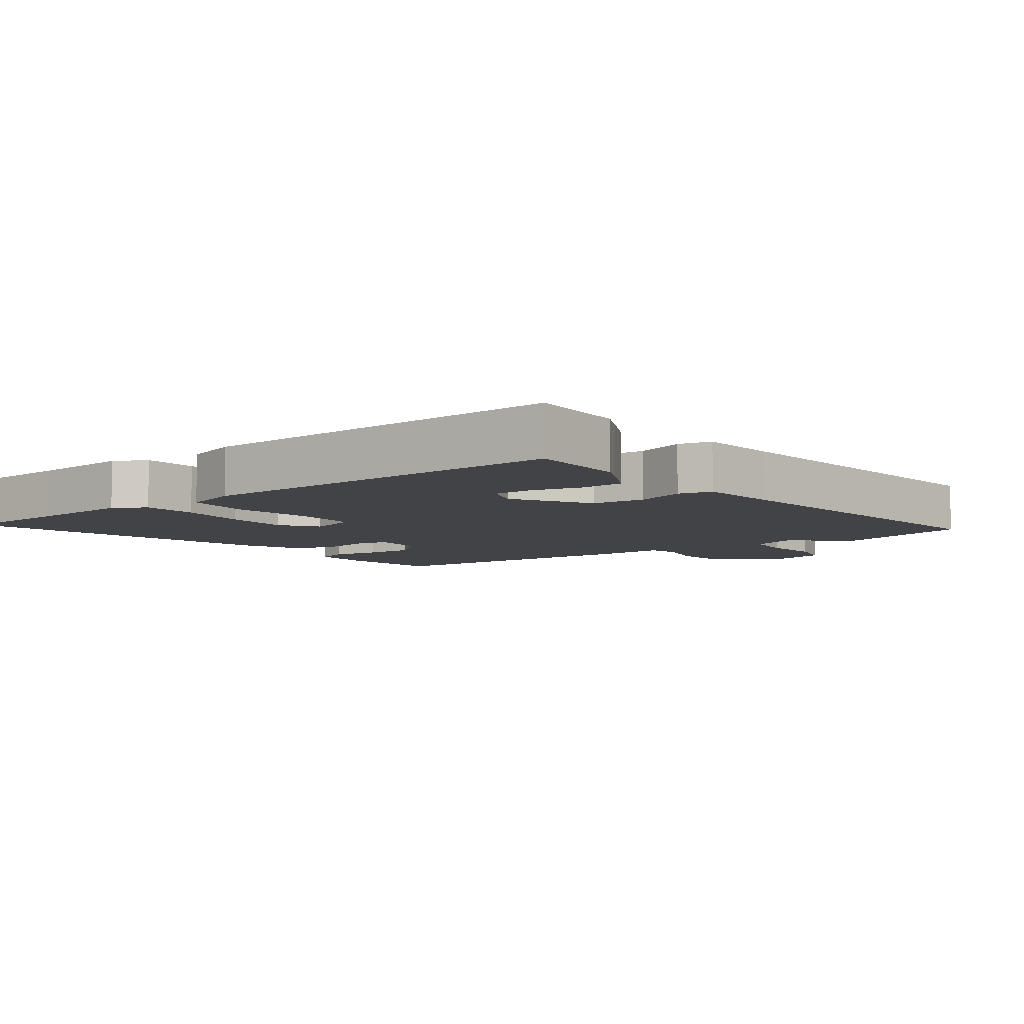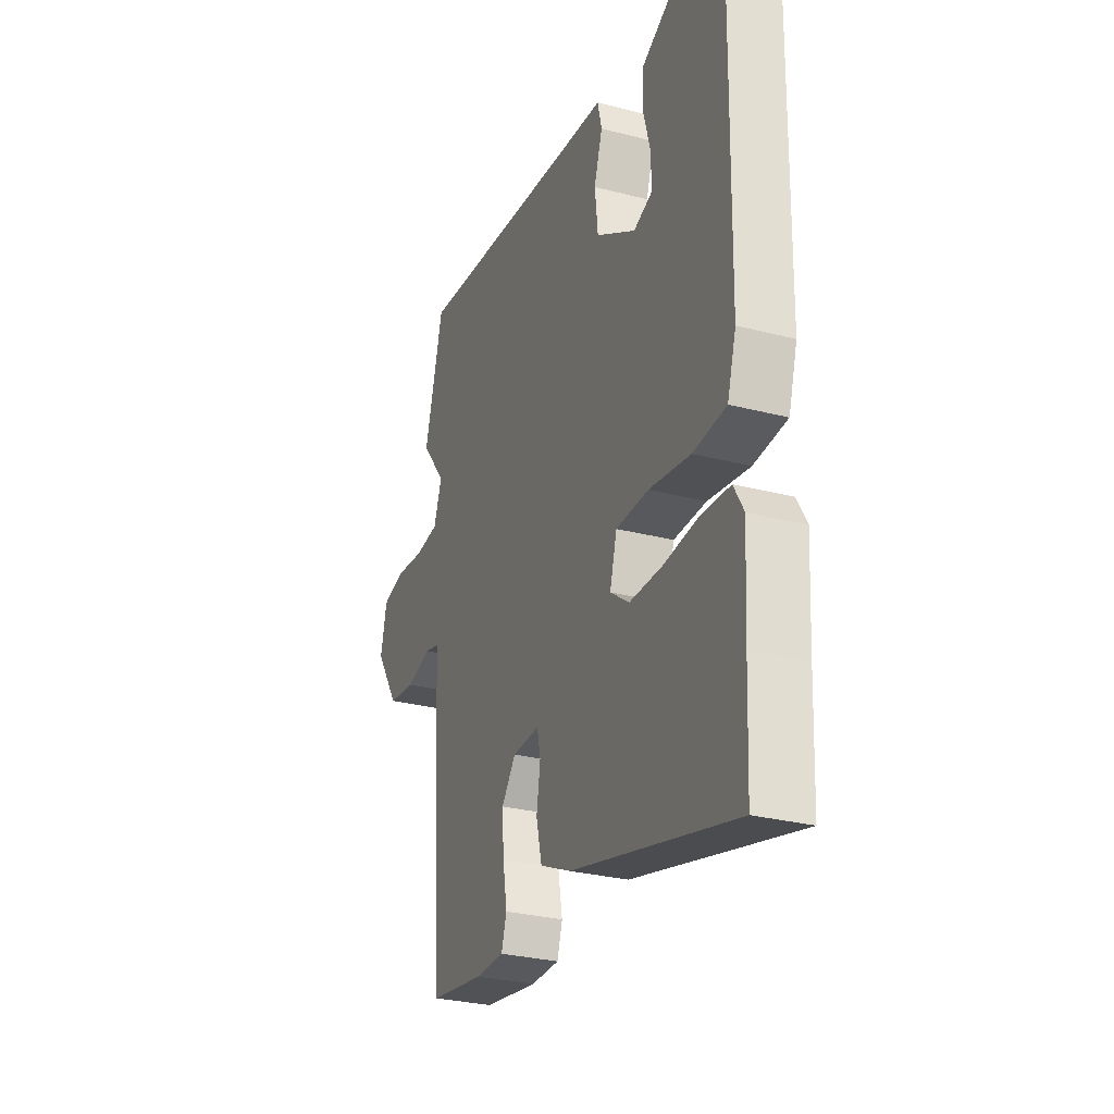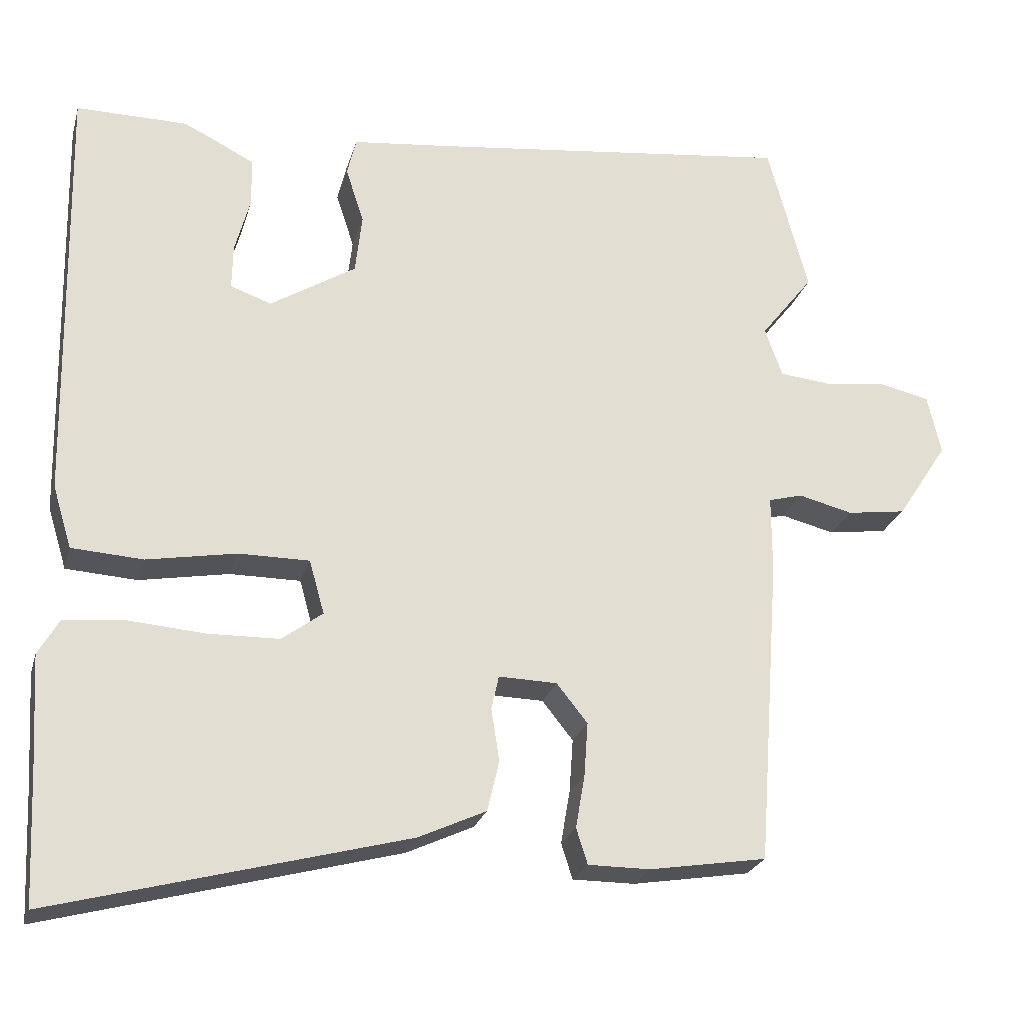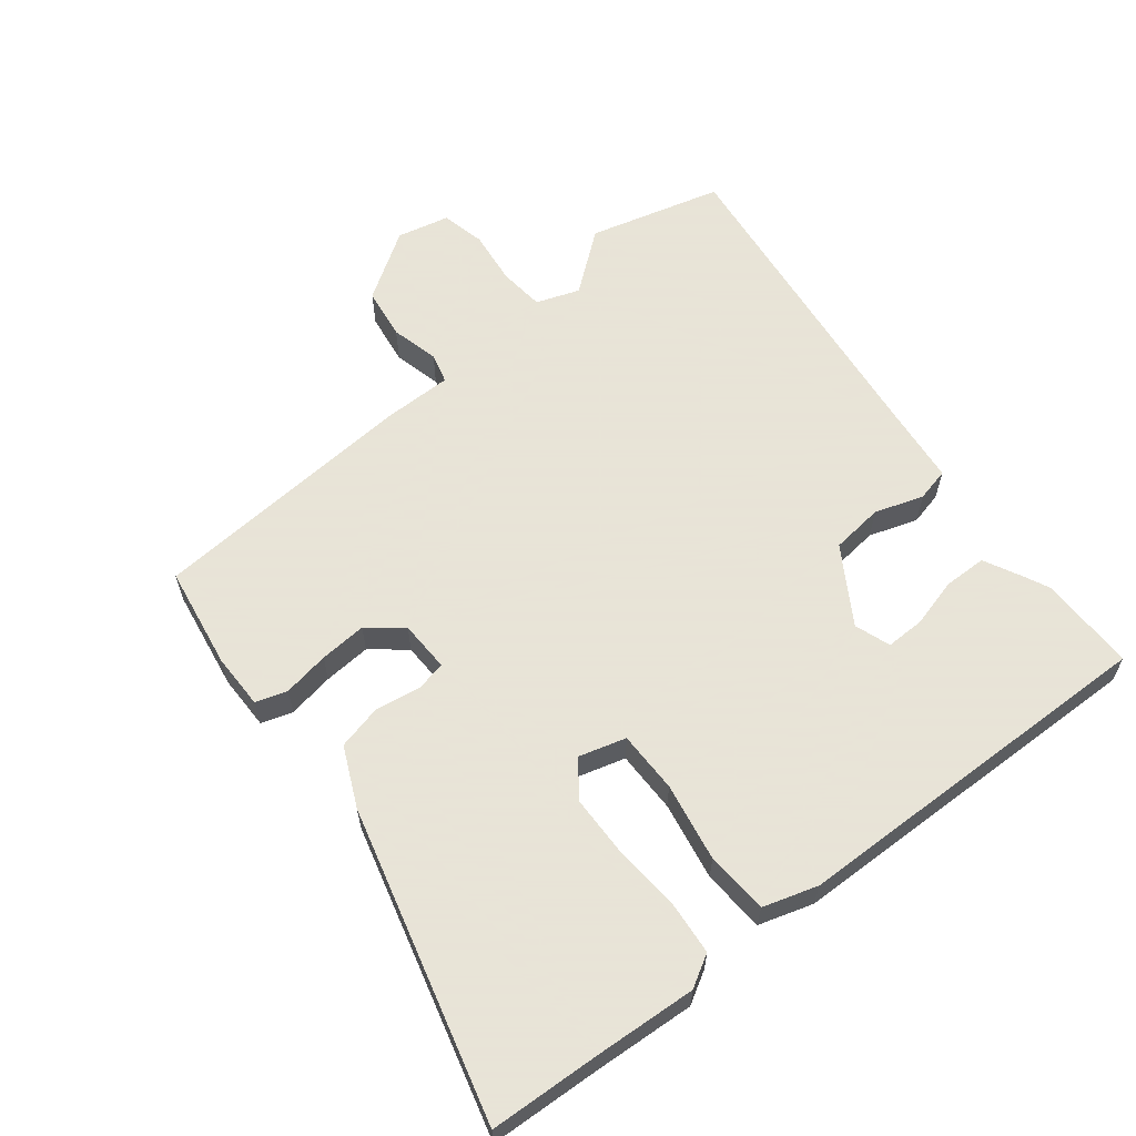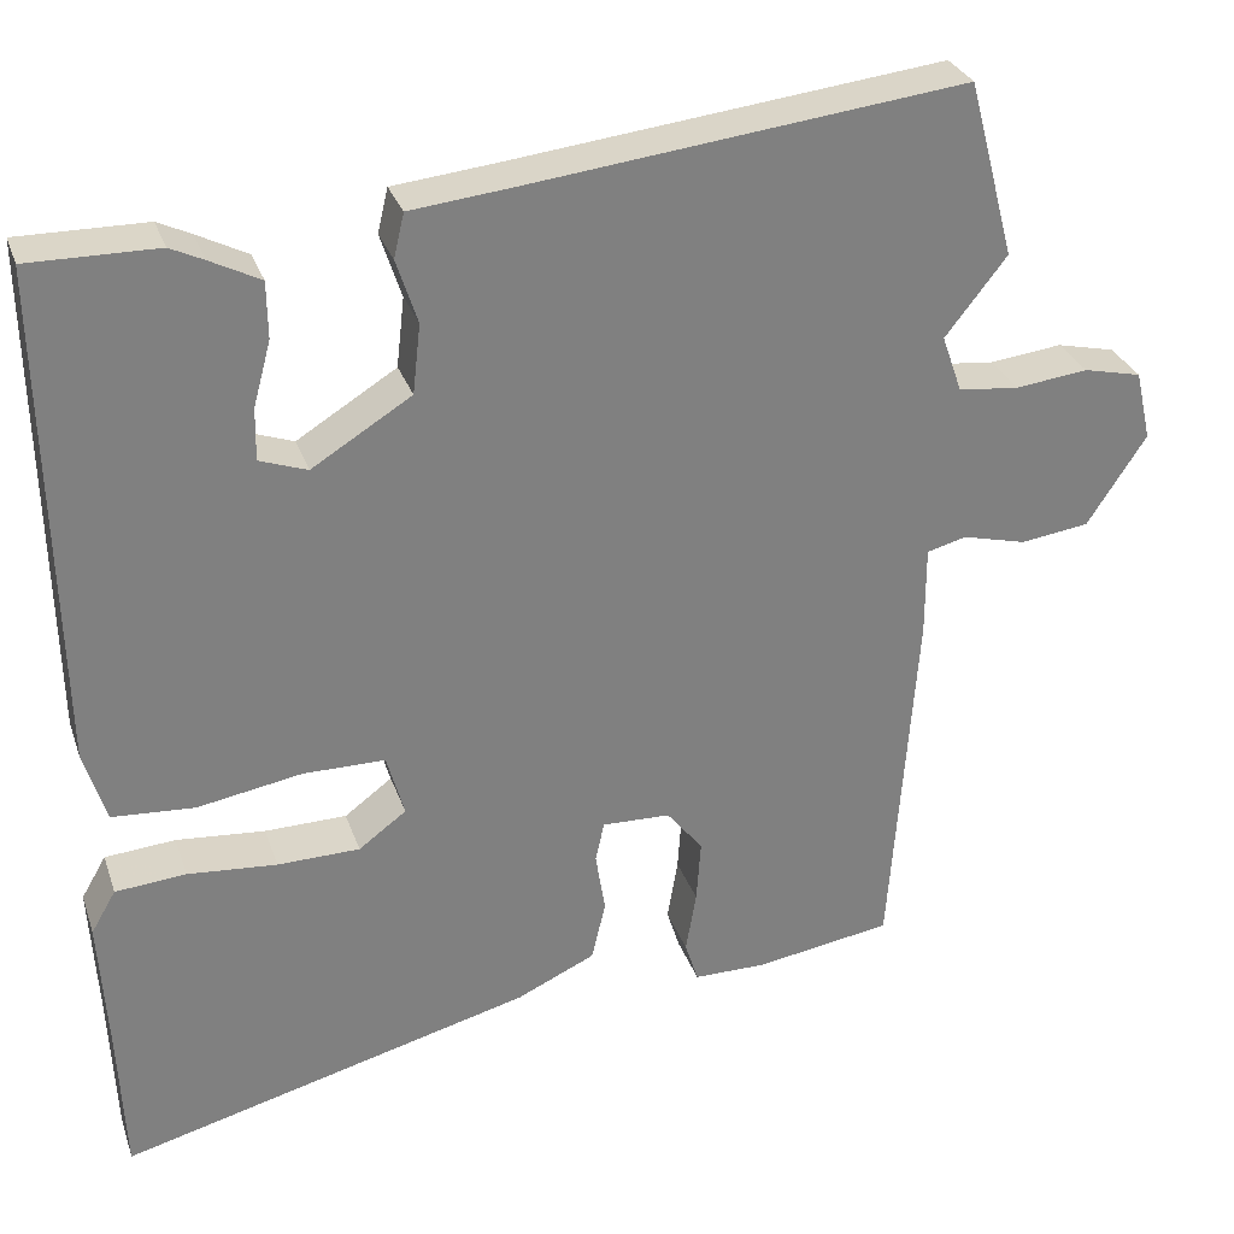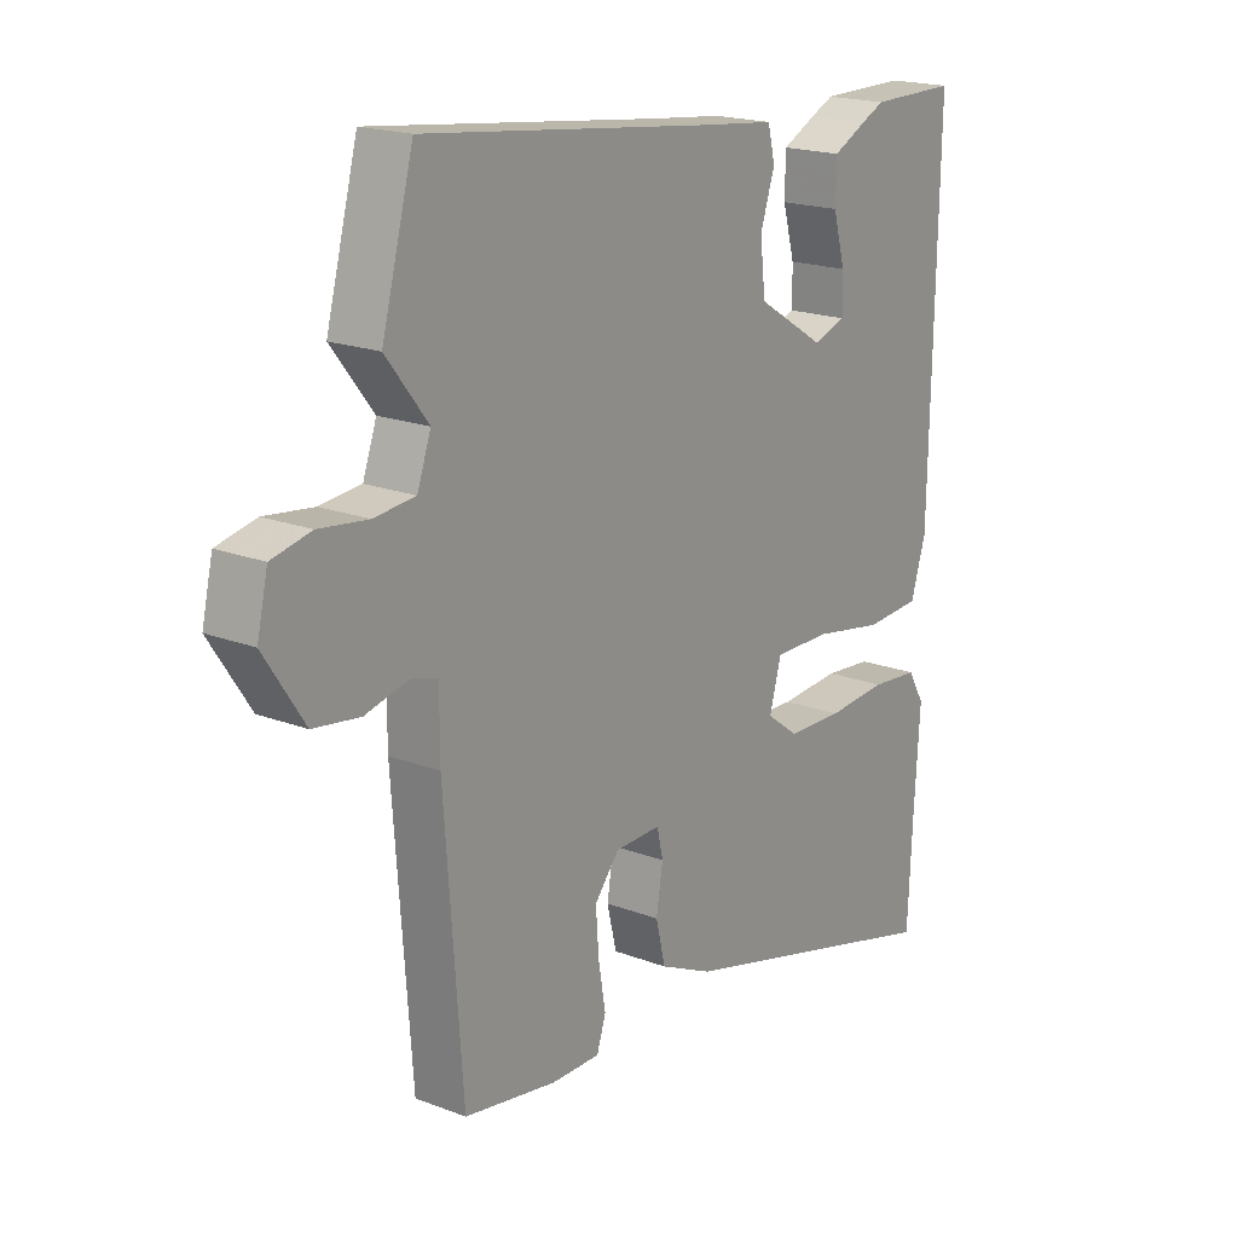
<metadata>
{"format":"obj","ext":"obj","renderer":"f3d","projection":"perspective","resolution":1024,"background":"white","views":[{"elev":-7.2,"azim":-53.0,"up":"+Y"},{"elev":-29.1,"azim":-111.0,"up":"+Z"},{"elev":-24.1,"azim":-14.6,"up":"+Z"},{"elev":61.4,"azim":-128.3,"up":"+Y"},{"elev":29.7,"azim":-17.3,"up":"+Z"},{"elev":18.9,"azim":126.1,"up":"+Z"}]}
</metadata>
<code>
v -0.495 0.07 -0.611
v -0.503 0.07 -0.44
v -0.512 0.07 -0.291
v -0.484 0.07 -0.243
v -0.404 0.07 -0.236
v -0.303 0.07 -0.244
v -0.21 0.07 -0.242
v -0.156 0.07 -0.202
v -0.176 0.07 -0.131
v -0.269 0.07 -0.131
v -0.387 0.07 -0.152
v -0.481 0.07 -0.146
v -0.506 0.07 -0.064
v -0.517 0.07 0.5
v -0.371 0.07 0.499
v -0.333 0.07 0.481
v -0.276 0.07 0.452
v -0.275 0.07 0.388
v -0.295 0.07 0.314
v -0.296 0.07 0.255
v -0.242 0.07 0.236
v -0.129 0.07 0.306
v -0.12 0.07 0.385
v -0.144 0.07 0.458
v -0.132 0.07 0.508
v -0.012 0.07 0.521
v 0.479 0.07 0.579
v 0.532 0.07 0.379
v 0.462 0.07 0.29
v 0.485 0.07 0.225
v 0.554 0.07 0.218
v 0.636 0.07 0.228
v 0.702 0.07 0.213
v 0.72 0.07 0.134
v 0.653 0.07 0.032
v 0.575 0.07 0.021
v 0.503 0.07 0.039
v 0.458 0.07 0.027
v 0.458 0.07 -0.074
v 0.428 0.07 -0.482
v 0.273 0.07 -0.507
v 0.191 0.07 -0.507
v 0.176 0.07 -0.46
v 0.188 0.07 -0.39
v 0.193 0.07 -0.319
v 0.152 0.07 -0.268
v 0.075 0.07 -0.266
v 0.065 0.07 -0.311
v 0.076 0.07 -0.38
v 0.06 0.07 -0.447
v -0.029 0.07 -0.488
v -0.495 0 -0.611
v -0.503 0 -0.44
v -0.512 0 -0.291
v -0.484 0 -0.243
v -0.404 0 -0.236
v -0.303 0 -0.244
v -0.21 0 -0.242
v -0.156 0 -0.202
v -0.176 0 -0.131
v -0.269 0 -0.131
v -0.387 0 -0.152
v -0.481 0 -0.146
v -0.506 0 -0.064
v -0.517 0 0.5
v -0.371 0 0.499
v -0.333 0 0.481
v -0.276 0 0.452
v -0.275 0 0.388
v -0.295 0 0.314
v -0.296 0 0.255
v -0.242 0 0.236
v -0.129 0 0.306
v -0.12 0 0.385
v -0.144 0 0.458
v -0.132 0 0.508
v -0.012 0 0.521
v 0.479 0 0.579
v 0.532 0 0.379
v 0.462 0 0.29
v 0.485 0 0.225
v 0.554 0 0.218
v 0.636 0 0.228
v 0.702 0 0.213
v 0.72 0 0.134
v 0.653 0 0.032
v 0.575 0 0.021
v 0.503 0 0.039
v 0.458 0 0.027
v 0.458 0 -0.074
v 0.428 0 -0.482
v 0.273 0 -0.507
v 0.191 0 -0.507
v 0.176 0 -0.46
v 0.188 0 -0.39
v 0.193 0 -0.319
v 0.152 0 -0.268
v 0.075 0 -0.266
v 0.065 0 -0.311
v 0.076 0 -0.38
v 0.06 0 -0.447
v -0.029 0 -0.488
f 51 1 2
f 50 51 2
f 49 50 2
f 48 49 2
f 2 3 4
f 48 2 4
f 47 48 4
f 46 47 4
f 42 43 44
f 41 42 44
f 40 41 44
f 39 40 44
f 38 39 44
f 38 44 45
f 35 36 37
f 34 35 37
f 33 34 37
f 32 33 37
f 31 32 37
f 30 31 37 38
f 38 45 46
f 30 38 46
f 29 30 46
f 26 27 28 29
f 26 29 46
f 25 26 46
f 24 25 46
f 23 24 46
f 17 18 19
f 16 17 19
f 15 16 19
f 14 15 19
f 13 14 19
f 12 13 19
f 12 19 20
f 12 20 21
f 11 12 21
f 10 11 21
f 4 5 6
f 46 4 6
f 46 6 7
f 22 23 46
f 9 10 21 22
f 8 9 22 46
f 7 8 46
f 53 52 102
f 53 102 101
f 53 101 100
f 53 100 99
f 55 54 53
f 55 53 99
f 55 99 98
f 55 98 97
f 95 94 93
f 95 93 92
f 95 92 91
f 95 91 90
f 95 90 89
f 96 95 89
f 88 87 86
f 88 86 85
f 88 85 84
f 88 84 83
f 88 83 82
f 89 88 82 81
f 97 96 89
f 97 89 81
f 97 81 80
f 80 79 78 77
f 97 80 77
f 97 77 76
f 97 76 75
f 97 75 74
f 70 69 68
f 70 68 67
f 70 67 66
f 70 66 65
f 70 65 64
f 70 64 63
f 71 70 63
f 72 71 63
f 72 63 62
f 72 62 61
f 57 56 55
f 57 55 97
f 58 57 97
f 97 74 73
f 73 72 61 60
f 97 73 60 59
f 97 59 58
f 1 52 53 2
f 2 53 54 3
f 3 54 55 4
f 4 55 56 5
f 5 56 57 6
f 6 57 58 7
f 7 58 59 8
f 8 59 60 9
f 9 60 61 10
f 10 61 62 11
f 11 62 63 12
f 12 63 64 13
f 13 64 65 14
f 14 65 66 15
f 15 66 67 16
f 16 67 68 17
f 17 68 69 18
f 18 69 70 19
f 19 70 71 20
f 20 71 72 21
f 21 72 73 22
f 22 73 74 23
f 23 74 75 24
f 24 75 76 25
f 25 76 77 26
f 26 77 78 27
f 27 78 79 28
f 28 79 80 29
f 29 80 81 30
f 30 81 82 31
f 31 82 83 32
f 32 83 84 33
f 33 84 85 34
f 34 85 86 35
f 35 86 87 36
f 36 87 88 37
f 37 88 89 38
f 38 89 90 39
f 39 90 91 40
f 40 91 92 41
f 41 92 93 42
f 42 93 94 43
f 43 94 95 44
f 44 95 96 45
f 45 96 97 46
f 46 97 98 47
f 47 98 99 48
f 48 99 100 49
f 49 100 101 50
f 50 101 102 51
f 51 102 52 1

</code>
